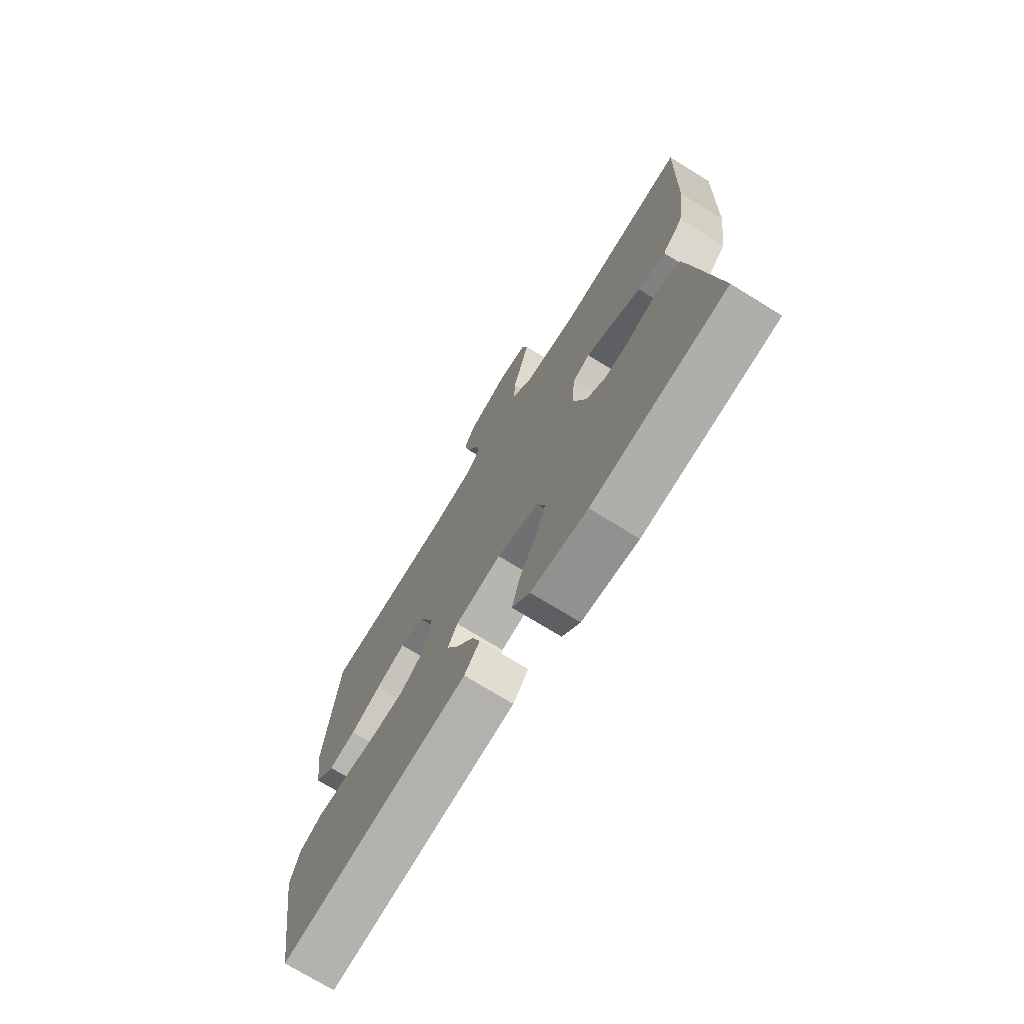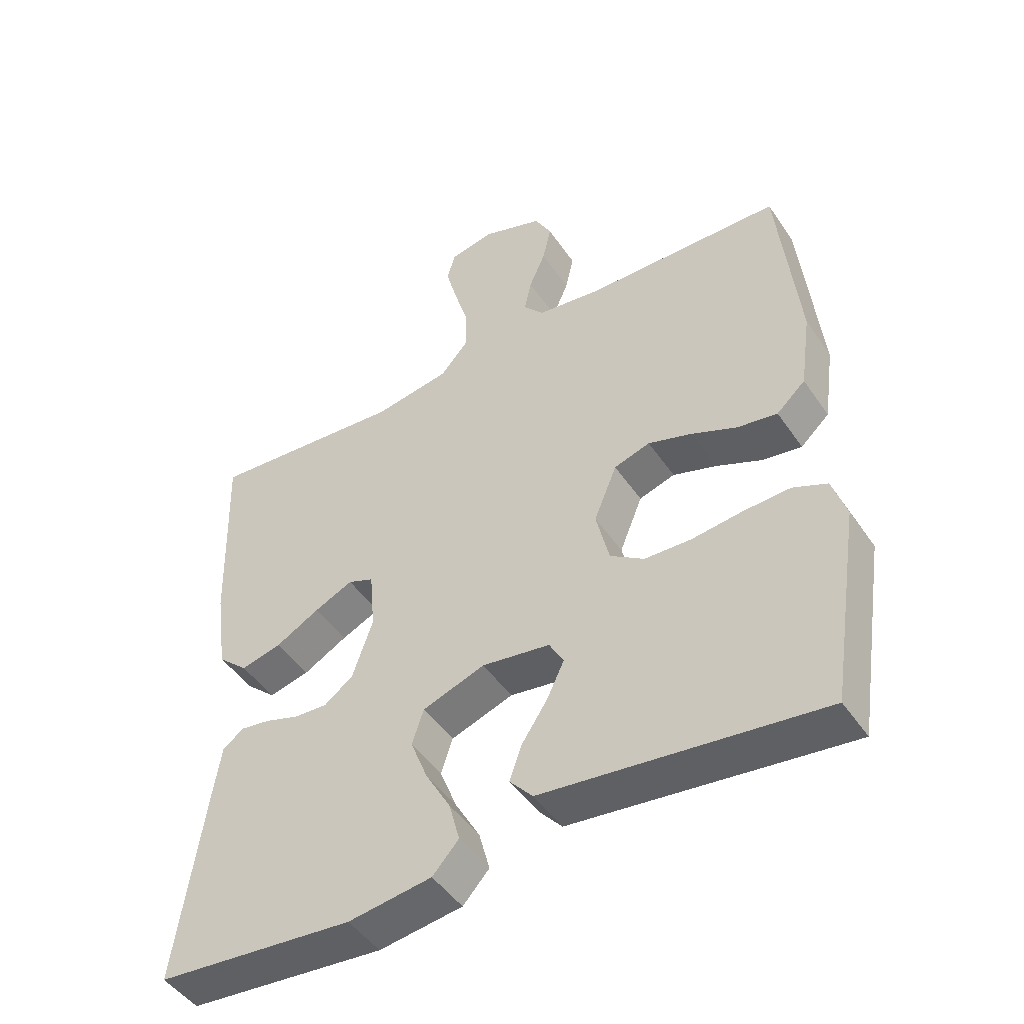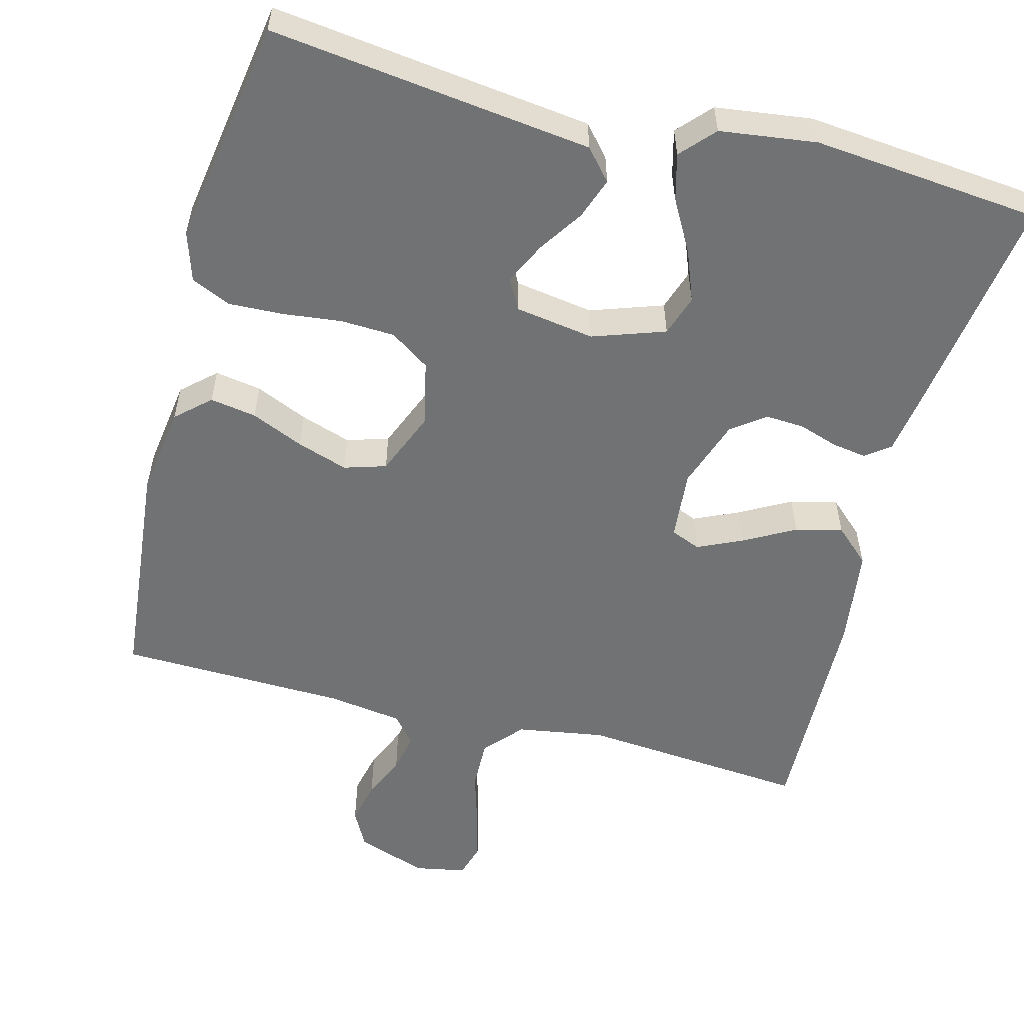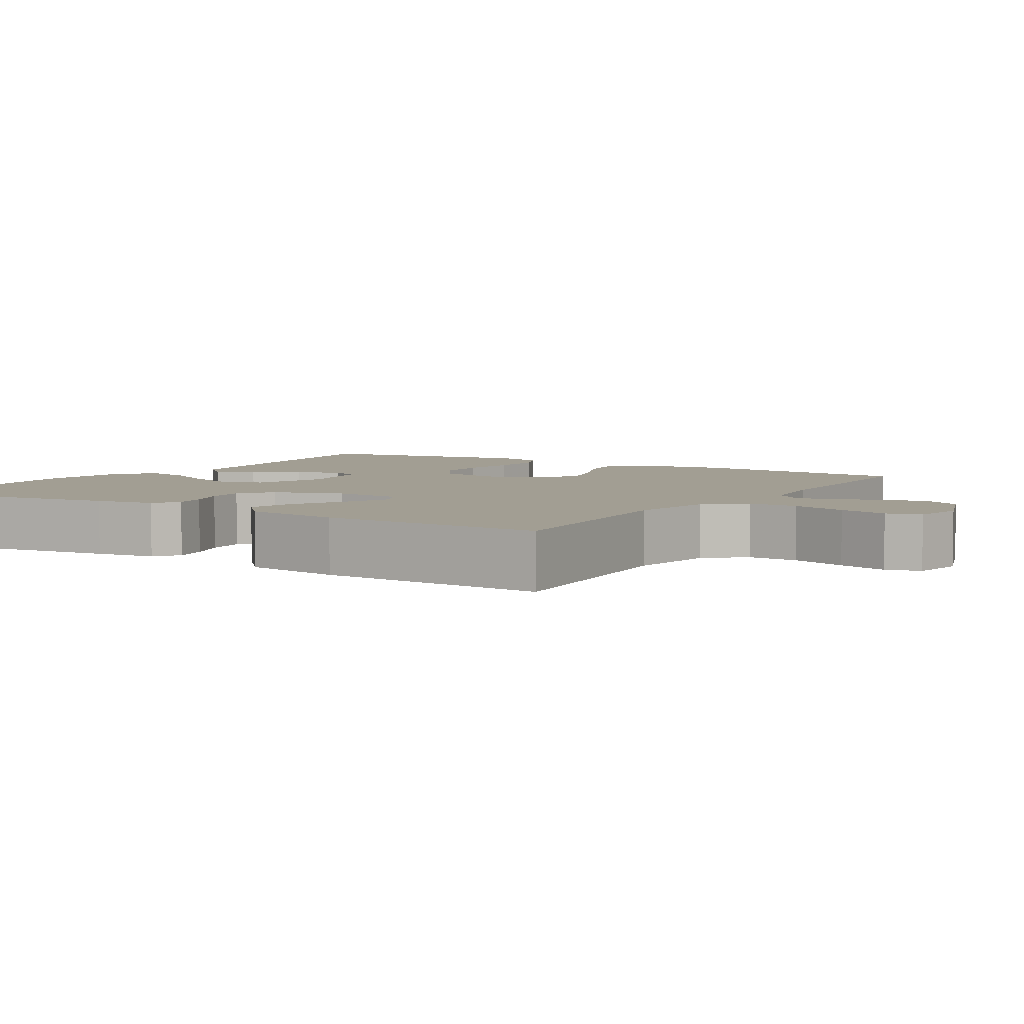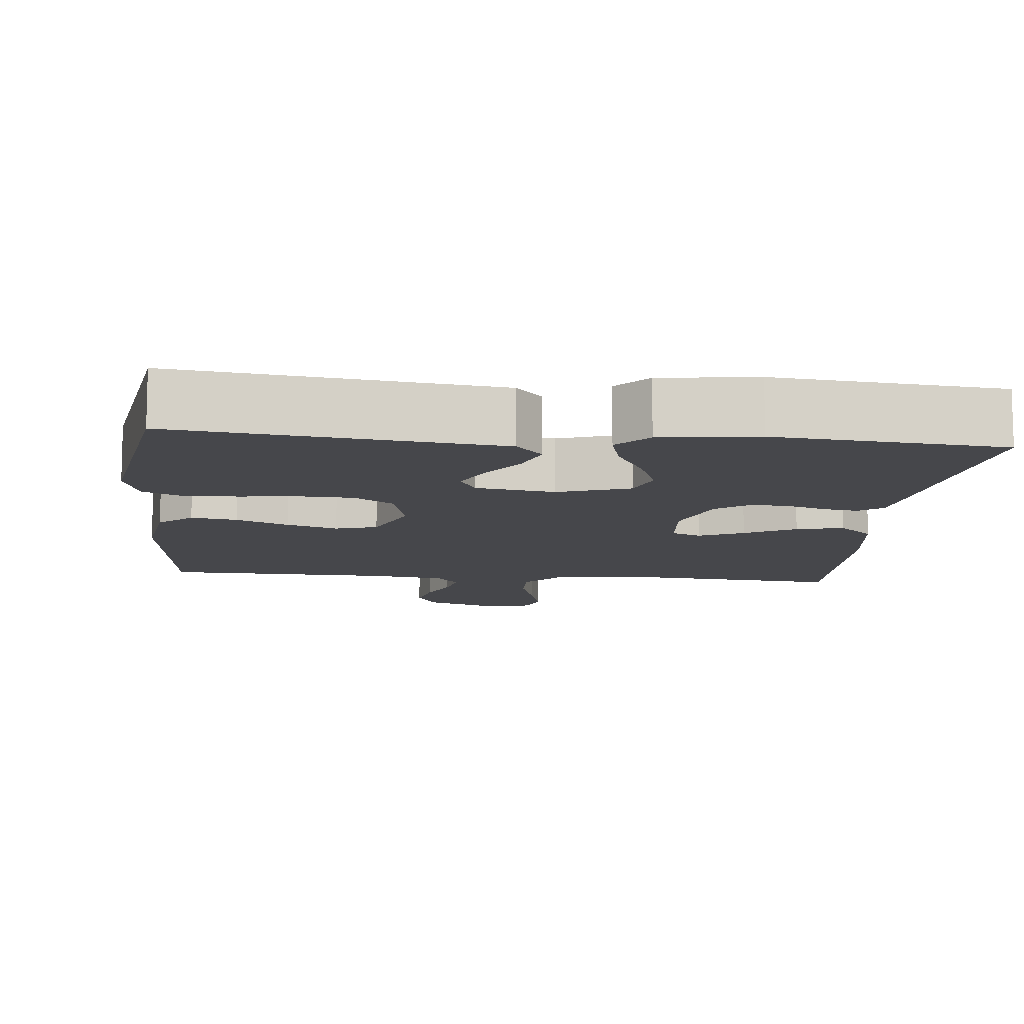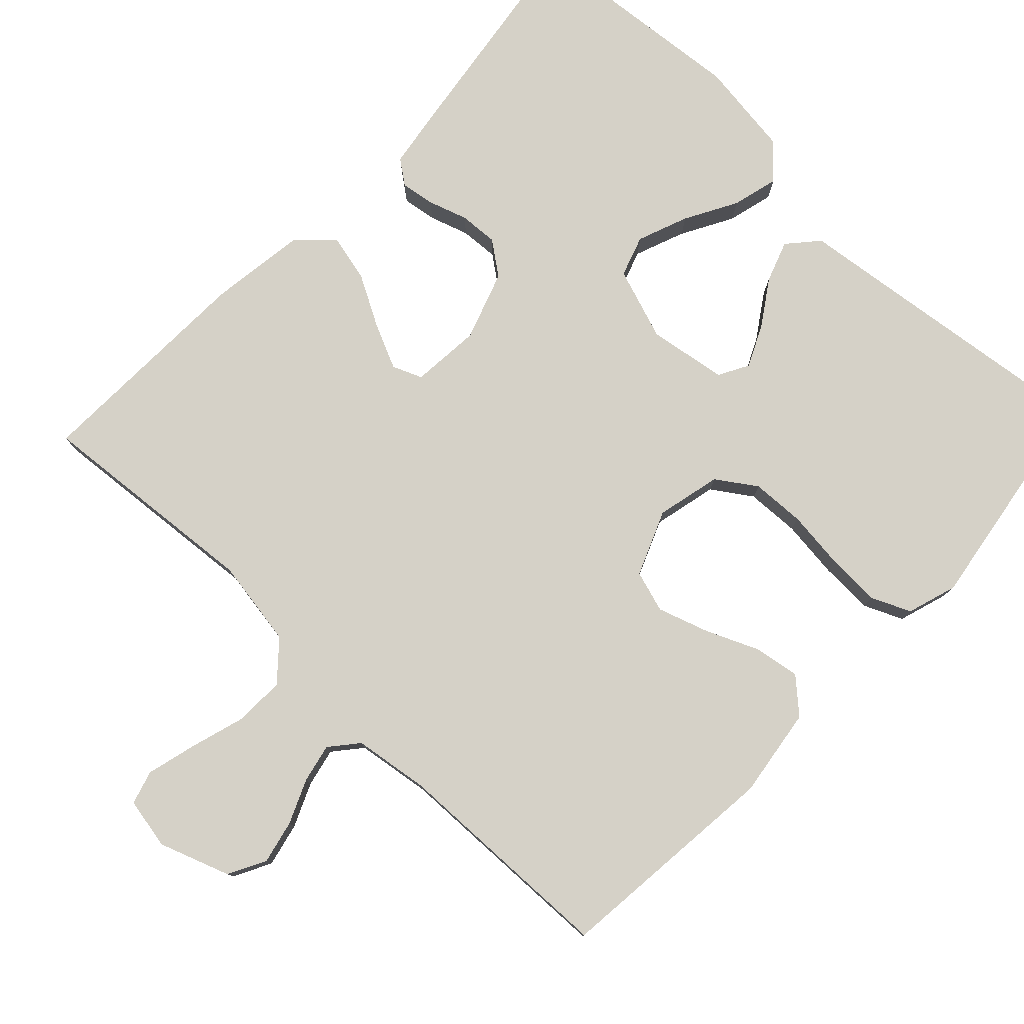
<metadata>
{"format":"obj","ext":"obj","renderer":"f3d","projection":"perspective","resolution":1024,"background":"white","views":[{"elev":-73.0,"azim":-121.7,"up":"+Z"},{"elev":-47.5,"azim":32.6,"up":"+Z"},{"elev":-55.4,"azim":165.3,"up":"+Y"},{"elev":5.1,"azim":-57.9,"up":"+Y"},{"elev":-10.8,"azim":174.3,"up":"+Y"},{"elev":78.8,"azim":43.5,"up":"+Y"}]}
</metadata>
<code>
v 0.5 0.07 0.5
v 0.53 0.07 0.2
v 0.513 0.07 0.081
v 0.469 0.07 0.041
v 0.408 0.07 0.051
v 0.339 0.07 0.081
v 0.272 0.07 0.103
v 0.217 0.07 0.086
v 0.182 0.07 0
v 0.202 0.07 -0.085
v 0.254 0.07 -0.12
v 0.325 0.07 -0.123
v 0.403 0.07 -0.114
v 0.474 0.07 -0.111
v 0.526 0.07 -0.134
v 0.547 0.07 -0.2
v 0.5 0.07 -0.5
v 0.2 0.07 -0.463
v 0.077 0.07 -0.448
v 0.042 0.07 -0.408
v 0.061 0.07 -0.354
v 0.1 0.07 -0.295
v 0.126 0.07 -0.24
v 0.104 0.07 -0.2
v 0 0.07 -0.184
v -0.095 0.07 -0.217
v -0.113 0.07 -0.271
v -0.087 0.07 -0.338
v -0.049 0.07 -0.406
v -0.033 0.07 -0.467
v -0.073 0.07 -0.511
v -0.2 0.07 -0.528
v -0.5 0.07 -0.5
v -0.458 0.07 -0.2
v -0.446 0.07 -0.121
v -0.414 0.07 -0.097
v -0.369 0.07 -0.104
v -0.317 0.07 -0.121
v -0.266 0.07 -0.124
v -0.222 0.07 -0.091
v -0.191 0.07 0
v -0.199 0.07 0.092
v -0.238 0.07 0.108
v -0.297 0.07 0.081
v -0.364 0.07 0.044
v -0.426 0.07 0.029
v -0.472 0.07 0.071
v -0.49 0.07 0.2
v -0.5 0.07 0.5
v -0.2 0.07 0.475
v -0.084 0.07 0.494
v -0.04 0.07 0.544
v -0.042 0.07 0.611
v -0.064 0.07 0.684
v -0.081 0.07 0.749
v -0.068 0.07 0.794
v 0 0.07 0.807
v 0.093 0.07 0.774
v 0.119 0.07 0.725
v 0.106 0.07 0.667
v 0.081 0.07 0.609
v 0.07 0.07 0.558
v 0.101 0.07 0.521
v 0.2 0.07 0.507
v 0.5 0 0.5
v 0.53 0 0.2
v 0.513 0 0.081
v 0.469 0 0.041
v 0.408 0 0.051
v 0.339 0 0.081
v 0.272 0 0.103
v 0.217 0 0.086
v 0.182 0 0
v 0.202 0 -0.085
v 0.254 0 -0.12
v 0.325 0 -0.123
v 0.403 0 -0.114
v 0.474 0 -0.111
v 0.526 0 -0.134
v 0.547 0 -0.2
v 0.5 0 -0.5
v 0.2 0 -0.463
v 0.077 0 -0.448
v 0.042 0 -0.408
v 0.061 0 -0.354
v 0.1 0 -0.295
v 0.126 0 -0.24
v 0.104 0 -0.2
v 0 0 -0.184
v -0.095 0 -0.217
v -0.113 0 -0.271
v -0.087 0 -0.338
v -0.049 0 -0.406
v -0.033 0 -0.467
v -0.073 0 -0.511
v -0.2 0 -0.528
v -0.5 0 -0.5
v -0.458 0 -0.2
v -0.446 0 -0.121
v -0.414 0 -0.097
v -0.369 0 -0.104
v -0.317 0 -0.121
v -0.266 0 -0.124
v -0.222 0 -0.091
v -0.191 0 0
v -0.199 0 0.092
v -0.238 0 0.108
v -0.297 0 0.081
v -0.364 0 0.044
v -0.426 0 0.029
v -0.472 0 0.071
v -0.49 0 0.2
v -0.5 0 0.5
v -0.2 0 0.475
v -0.084 0 0.494
v -0.04 0 0.544
v -0.042 0 0.611
v -0.064 0 0.684
v -0.081 0 0.749
v -0.068 0 0.794
v 0 0 0.807
v 0.093 0 0.774
v 0.119 0 0.725
v 0.106 0 0.667
v 0.081 0 0.609
v 0.07 0 0.558
v 0.101 0 0.521
v 0.2 0 0.507
f 59 60 61
f 58 59 61
f 57 58 61
f 56 57 61
f 55 56 61
f 54 55 61
f 53 54 61
f 52 53 61 62
f 51 52 62 63
f 48 49 50
f 47 48 50
f 46 47 50
f 45 46 50
f 44 45 50
f 51 63 64
f 50 51 64
f 44 50 64
f 43 44 64
f 36 37 38
f 35 36 38
f 34 35 38
f 33 34 38
f 32 33 38
f 31 32 38
f 30 31 38
f 29 30 38
f 28 29 38
f 27 28 38 39
f 26 27 39 40
f 20 21 22
f 19 20 22
f 18 19 22
f 18 22 23
f 17 18 23
f 16 17 23
f 15 16 23
f 14 15 23
f 13 14 23
f 12 13 23
f 11 12 23 24
f 4 5 6
f 3 4 6
f 2 3 6
f 1 2 6
f 64 1 6
f 64 6 7
f 64 7 8
f 43 64 8
f 42 43 8
f 41 42 8 9
f 41 9 10
f 40 41 10
f 26 40 10
f 25 26 10
f 10 11 24 25
f 125 124 123
f 125 123 122
f 125 122 121
f 125 121 120
f 125 120 119
f 125 119 118
f 125 118 117
f 126 125 117 116
f 127 126 116 115
f 114 113 112
f 114 112 111
f 114 111 110
f 114 110 109
f 114 109 108
f 128 127 115
f 128 115 114
f 128 114 108
f 128 108 107
f 102 101 100
f 102 100 99
f 102 99 98
f 102 98 97
f 102 97 96
f 102 96 95
f 102 95 94
f 102 94 93
f 102 93 92
f 103 102 92 91
f 104 103 91 90
f 86 85 84
f 86 84 83
f 86 83 82
f 87 86 82
f 87 82 81
f 87 81 80
f 87 80 79
f 87 79 78
f 87 78 77
f 87 77 76
f 88 87 76 75
f 70 69 68
f 70 68 67
f 70 67 66
f 70 66 65
f 70 65 128
f 71 70 128
f 72 71 128
f 72 128 107
f 72 107 106
f 73 72 106 105
f 74 73 105
f 74 105 104
f 74 104 90
f 74 90 89
f 89 88 75 74
f 1 65 66 2
f 2 66 67 3
f 3 67 68 4
f 4 68 69 5
f 5 69 70 6
f 6 70 71 7
f 7 71 72 8
f 8 72 73 9
f 9 73 74 10
f 10 74 75 11
f 11 75 76 12
f 12 76 77 13
f 13 77 78 14
f 14 78 79 15
f 15 79 80 16
f 16 80 81 17
f 17 81 82 18
f 18 82 83 19
f 19 83 84 20
f 20 84 85 21
f 21 85 86 22
f 22 86 87 23
f 23 87 88 24
f 24 88 89 25
f 25 89 90 26
f 26 90 91 27
f 27 91 92 28
f 28 92 93 29
f 29 93 94 30
f 30 94 95 31
f 31 95 96 32
f 32 96 97 33
f 33 97 98 34
f 34 98 99 35
f 35 99 100 36
f 36 100 101 37
f 37 101 102 38
f 38 102 103 39
f 39 103 104 40
f 40 104 105 41
f 41 105 106 42
f 42 106 107 43
f 43 107 108 44
f 44 108 109 45
f 45 109 110 46
f 46 110 111 47
f 47 111 112 48
f 48 112 113 49
f 49 113 114 50
f 50 114 115 51
f 51 115 116 52
f 52 116 117 53
f 53 117 118 54
f 54 118 119 55
f 55 119 120 56
f 56 120 121 57
f 57 121 122 58
f 58 122 123 59
f 59 123 124 60
f 60 124 125 61
f 61 125 126 62
f 62 126 127 63
f 63 127 128 64
f 64 128 65 1

</code>
